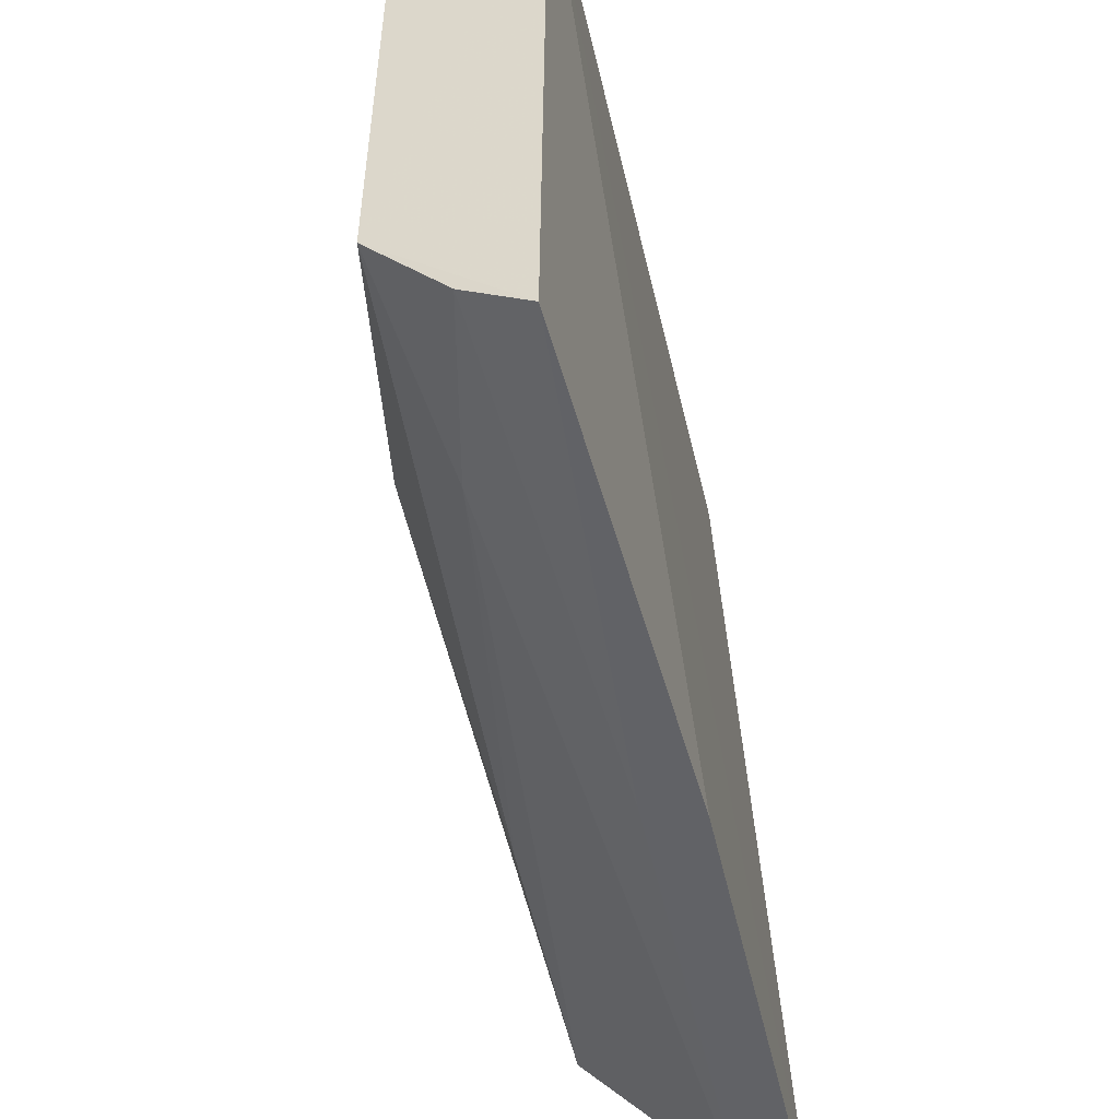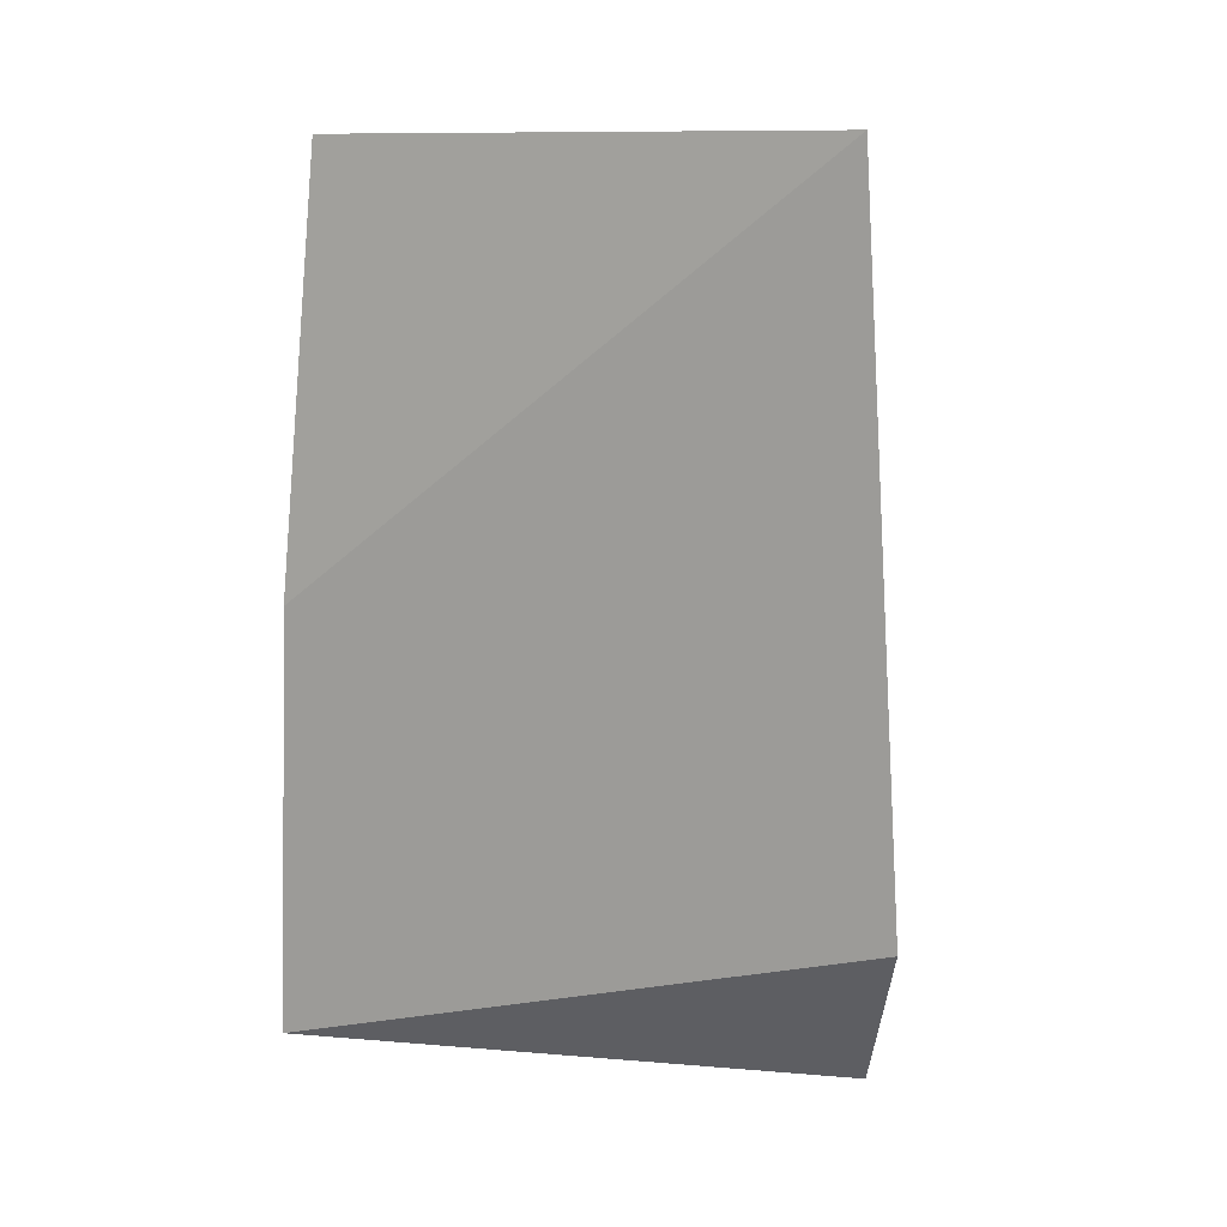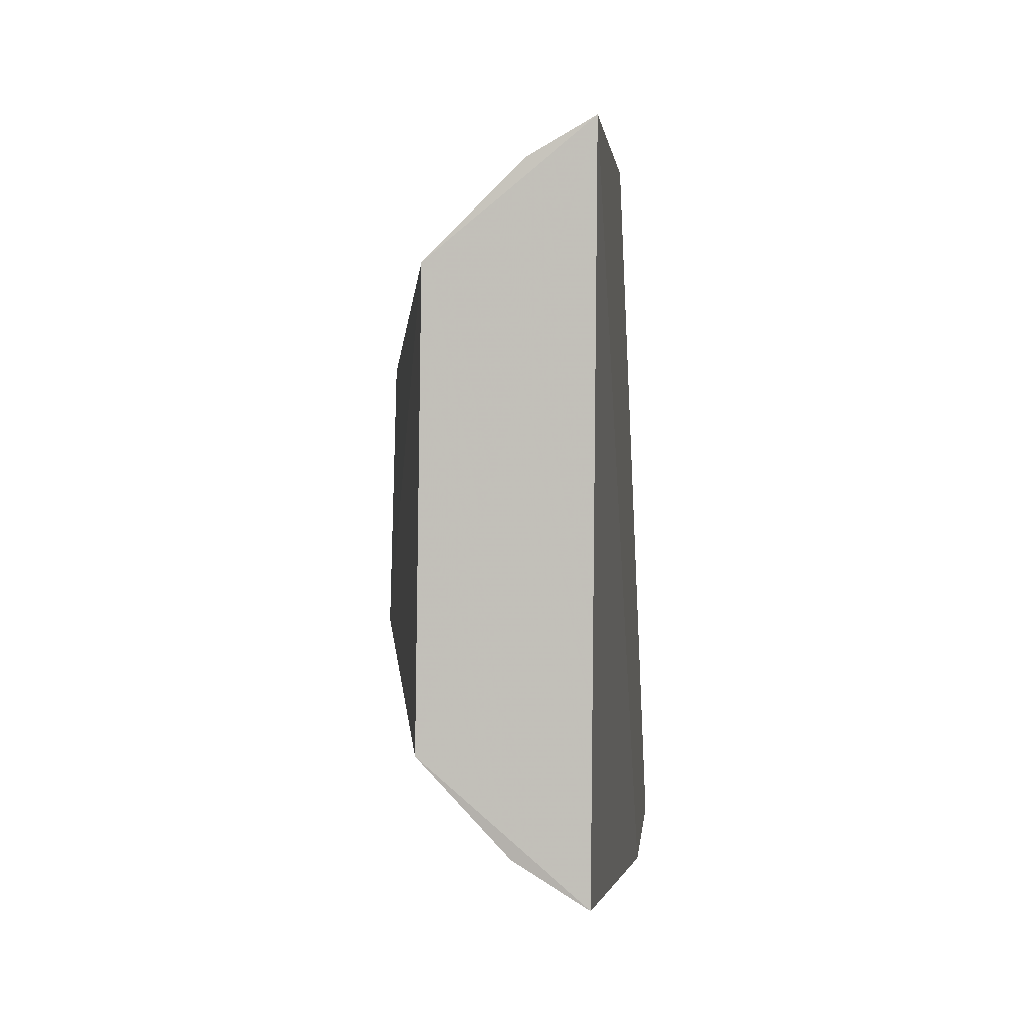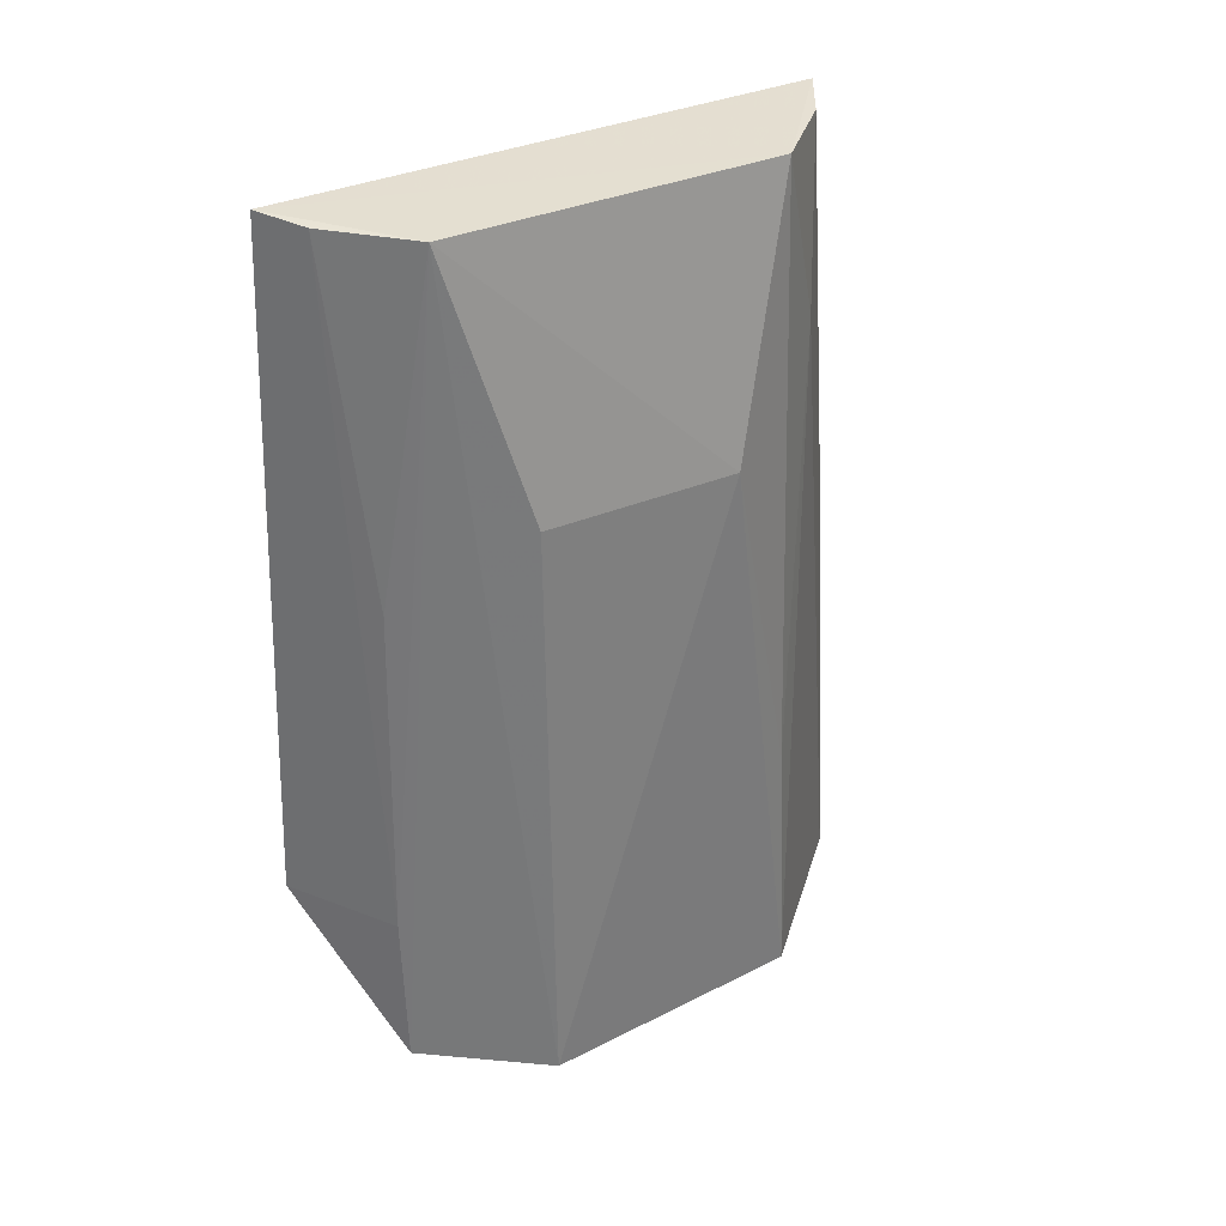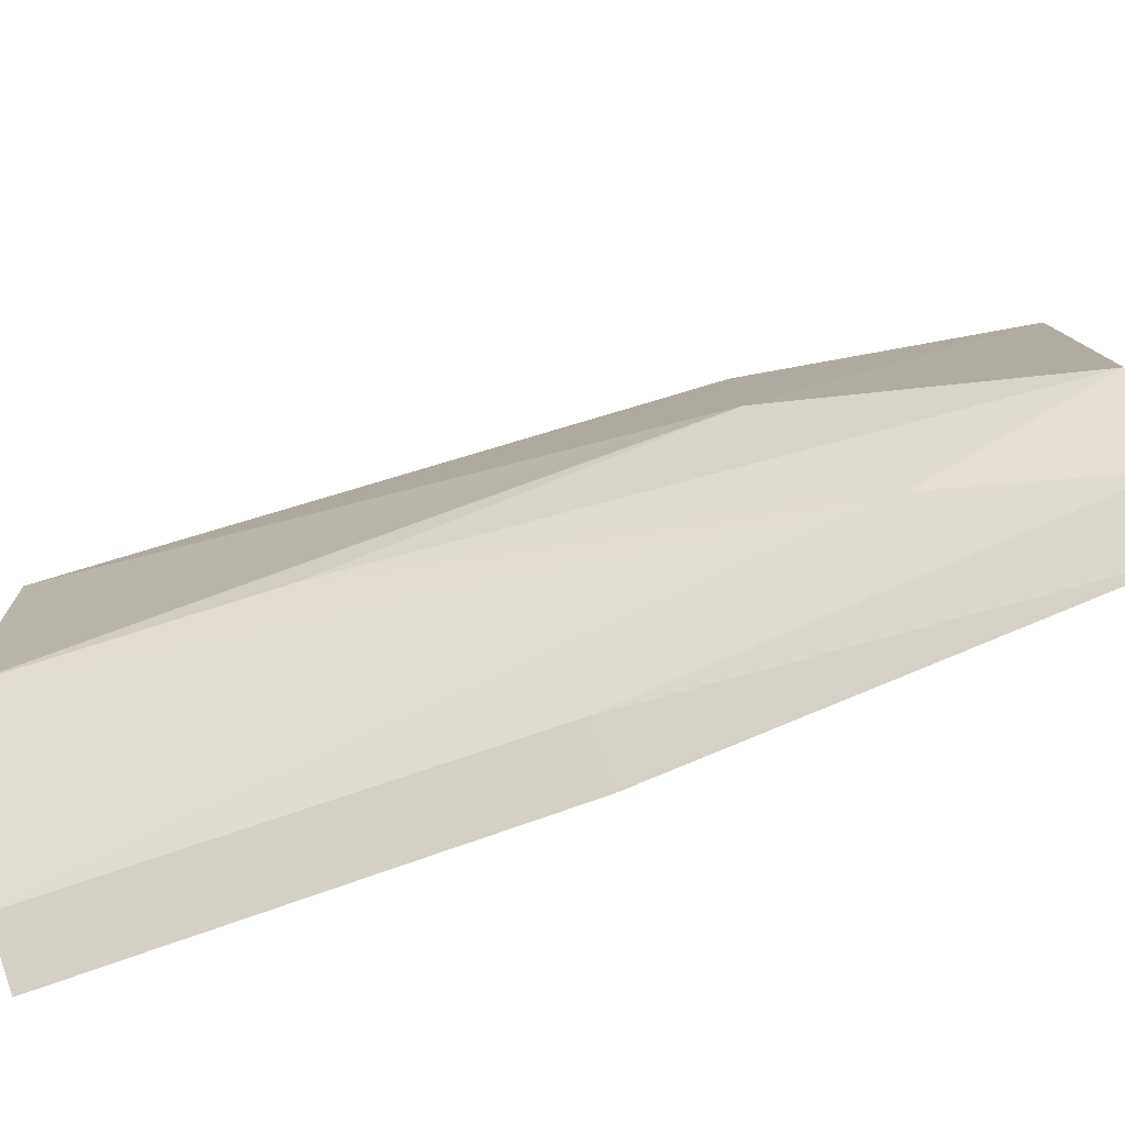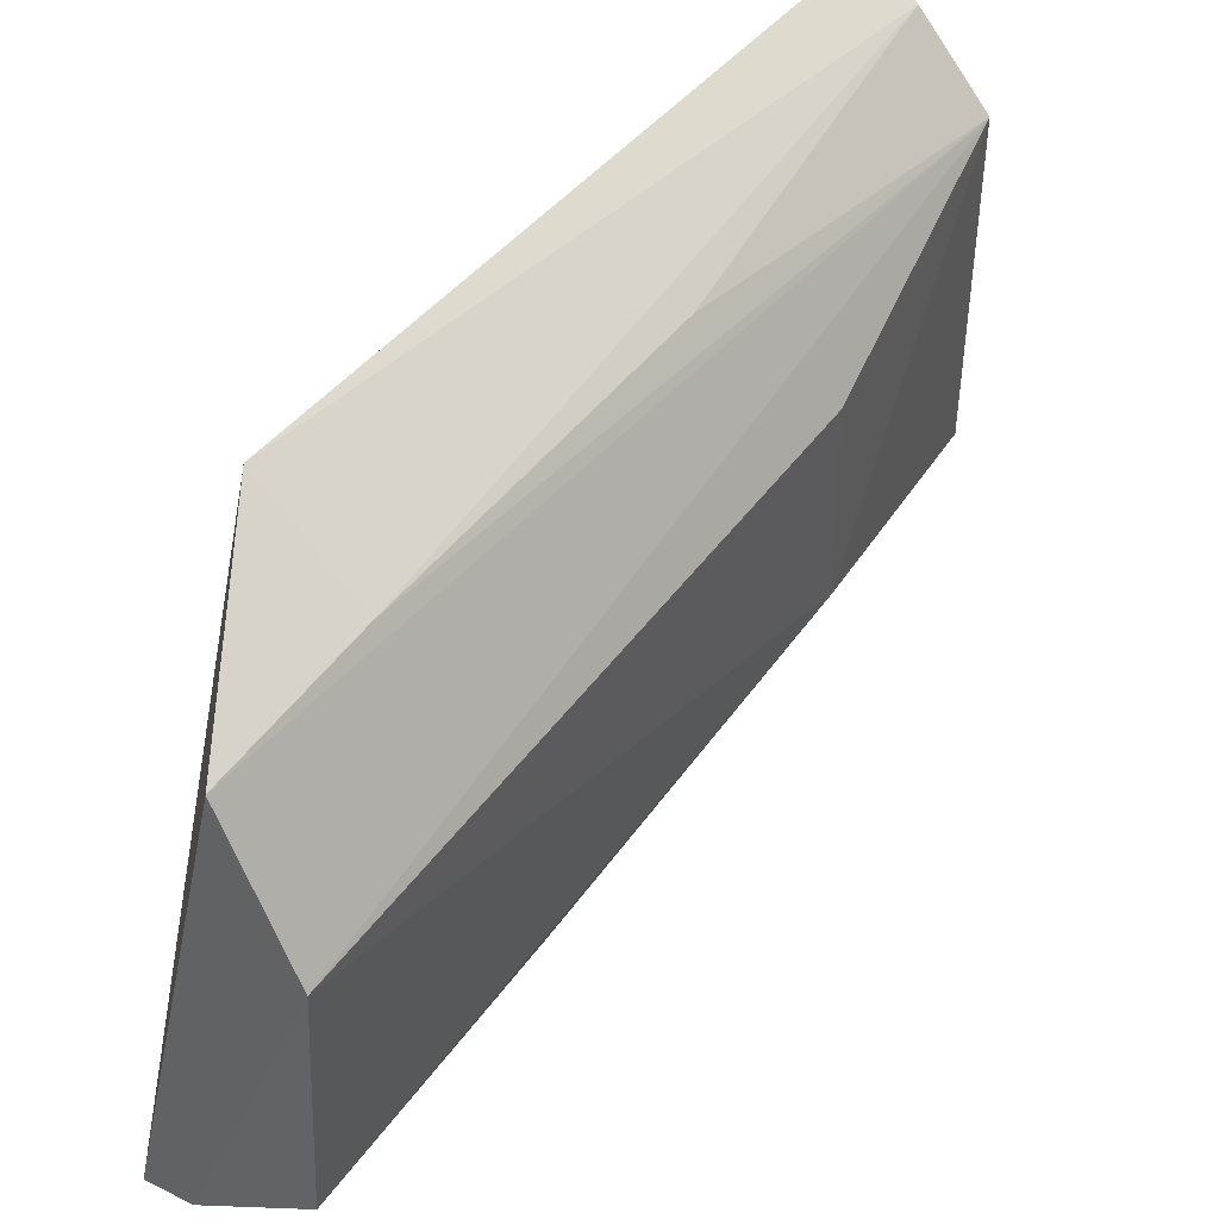
<metadata>
{"format":"obj","ext":"obj","renderer":"f3d","projection":"perspective","resolution":1024,"background":"white","views":[{"elev":-47.8,"azim":13.5,"up":"+Y"},{"elev":10.9,"azim":117.6,"up":"+Z"},{"elev":1.4,"azim":5.0,"up":"+Y"},{"elev":35.2,"azim":-120.4,"up":"+Z"},{"elev":-78.8,"azim":-70.4,"up":"+Y"},{"elev":49.5,"azim":-142.4,"up":"+Y"}]}
</metadata>
<code>
v -0.02209 -0.04694 0.3406
v -0.02069 -0.0567 0.1888
v -0.01937 -0.05309 0.2643
v -0.02135 0.04727 0.3404
v -0.05689 0.02032 0.1886
v -0.03038 -0.05221 0.1884
v -0.04313 -0.02882 0.3401
v -0.02402 0.05379 0.2197
v -0.02832 -0.04897 0.2639
v -0.04233 0.03003 0.34
v -0.05362 -0.02772 0.1883
v -0.04337 0.04174 0.1909
v -0.03894 -0.03698 0.3093
v -0.05239 -0.01561 0.2943
v -0.03002 0.04236 0.34
v -0.05172 -0.02672 0.2338
v -0.03162 -0.04112 0.3401
v -0.05145 0.01862 0.2943
v -0.03935 0.03931 0.279
v -0.04172 0.04168 0.2188
f 1 3 4
f 3 2 4
f 6 5 2
f 7 1 4
f 8 4 2
f 9 6 2
f 9 2 3
f 9 3 1
f 10 7 4
f 11 5 6
f 12 8 2
f 12 2 5
f 12 5 10
f 13 6 9
f 13 11 6
f 14 7 10
f 14 5 11
f 15 10 4
f 15 4 8
f 16 13 7
f 16 11 13
f 16 14 11
f 16 7 14
f 17 13 9
f 17 9 1
f 17 1 7
f 17 7 13
f 18 14 10
f 18 10 5
f 18 5 14
f 19 10 15
f 20 15 8
f 20 8 12
f 20 19 15
f 20 12 10
f 20 10 19

</code>
